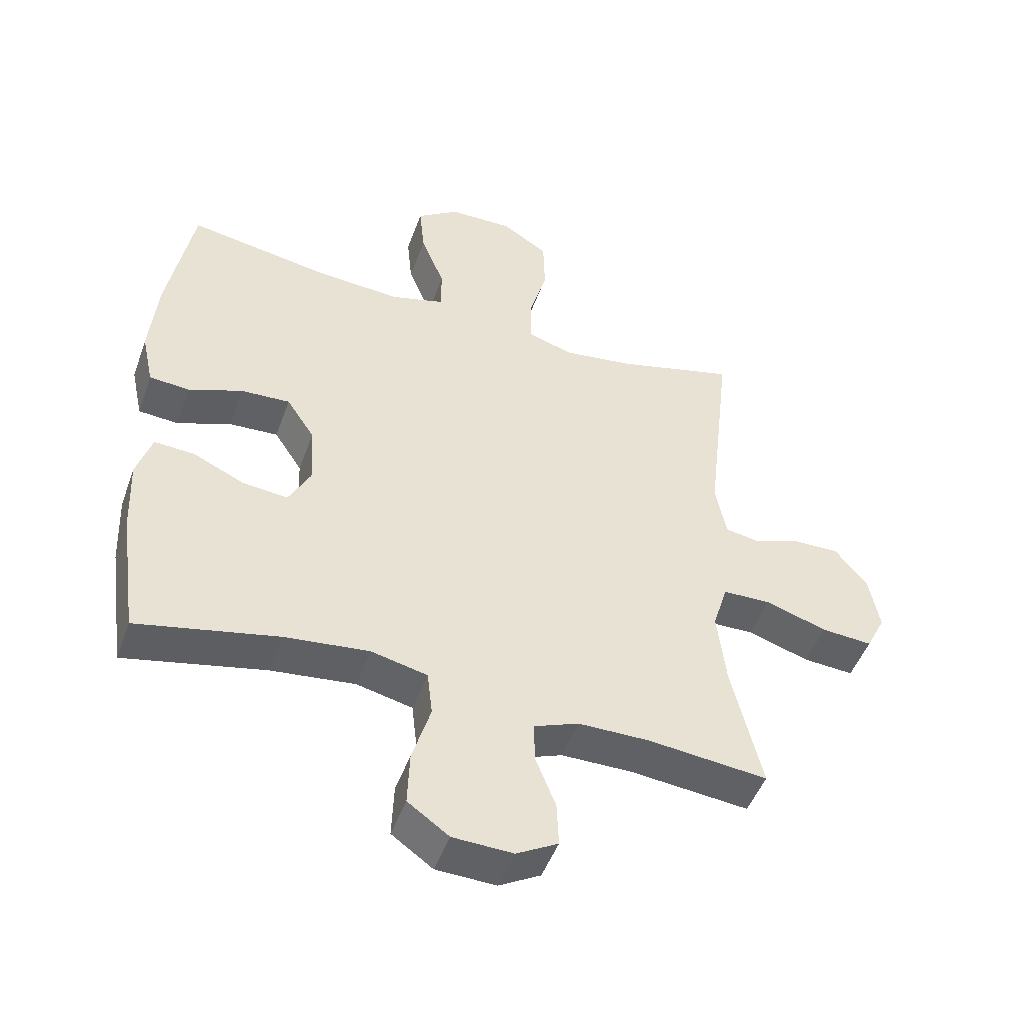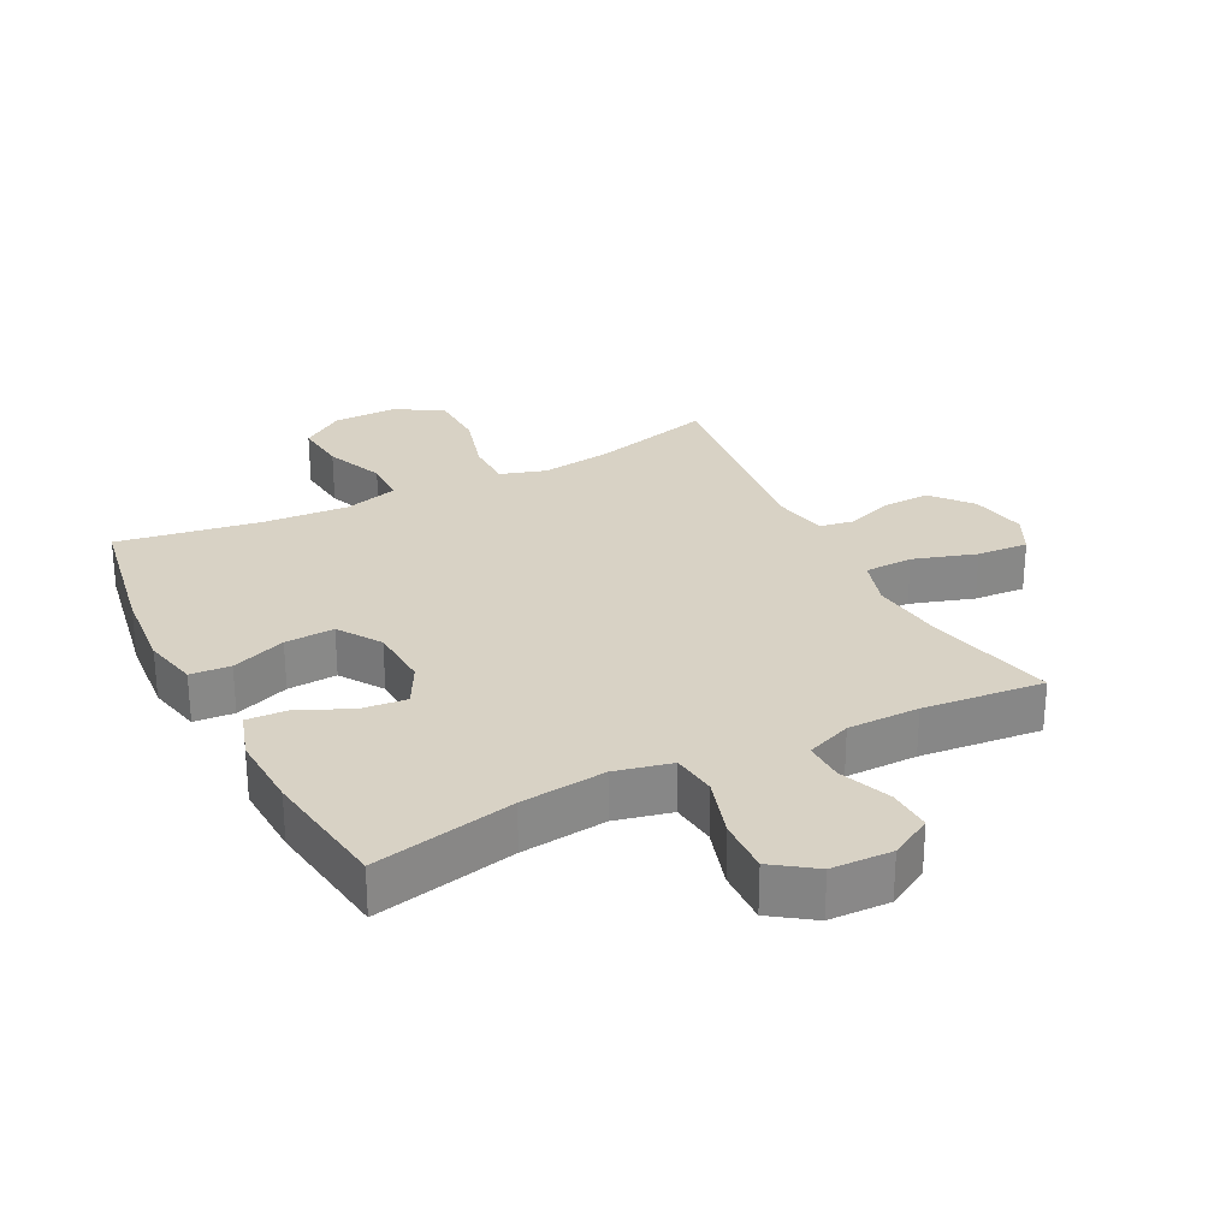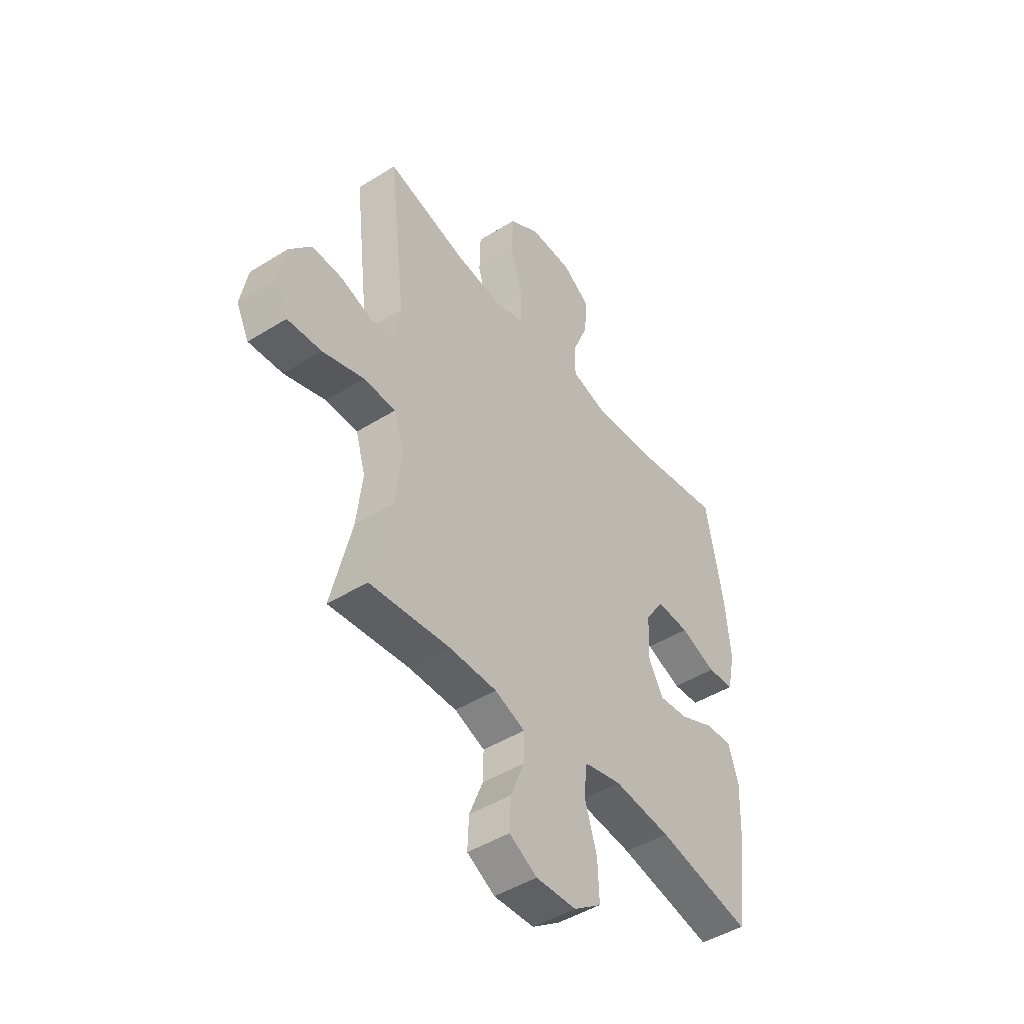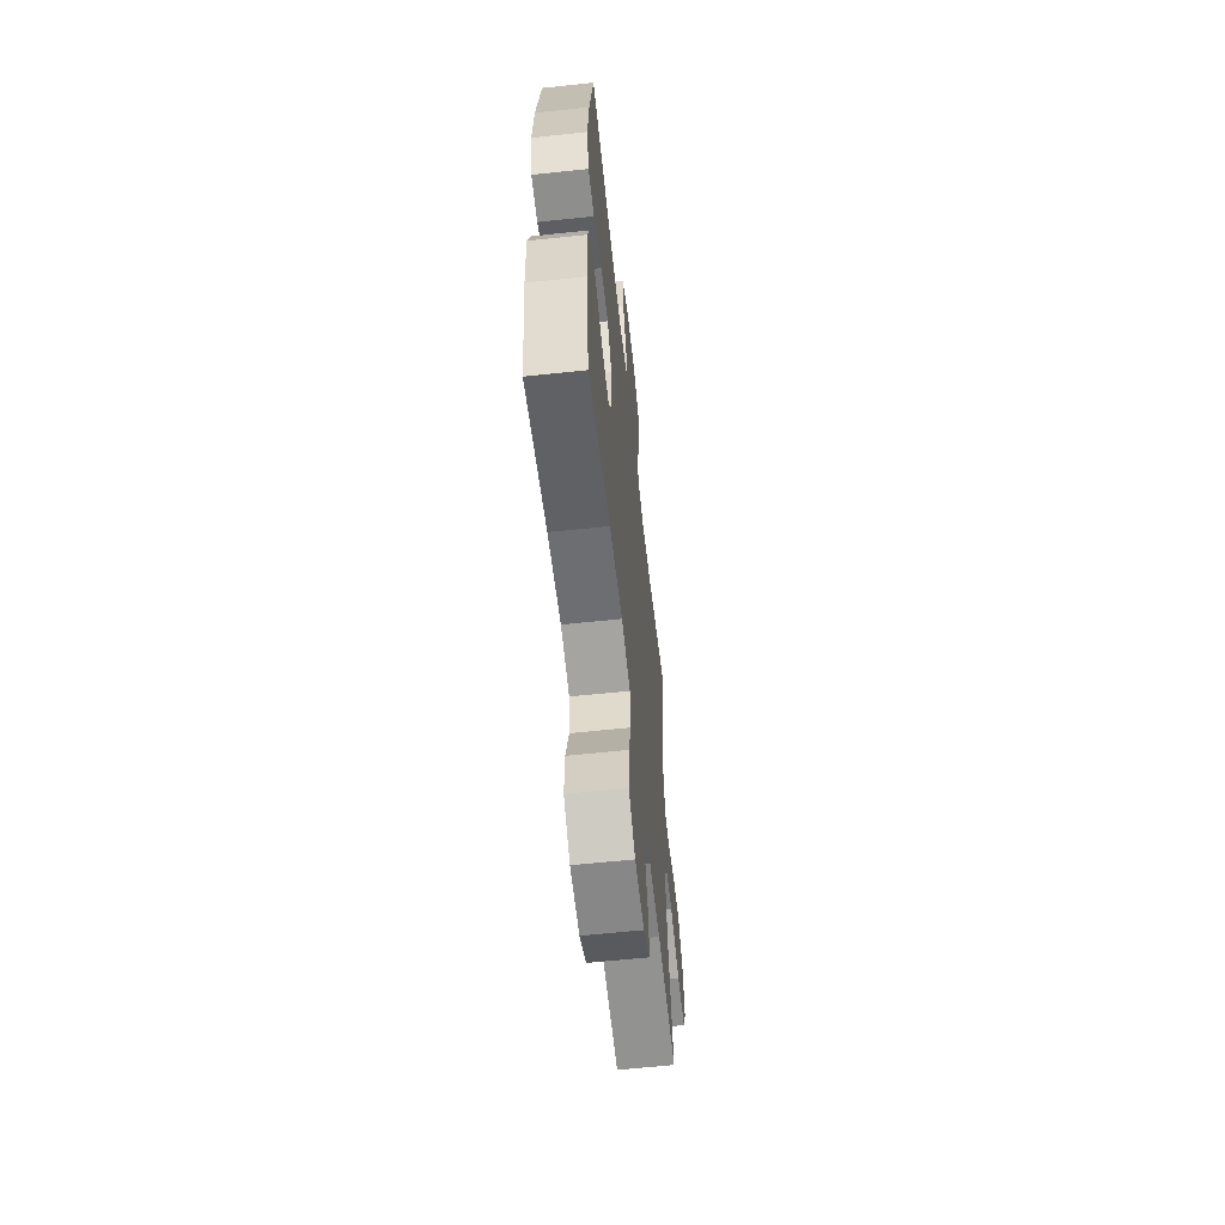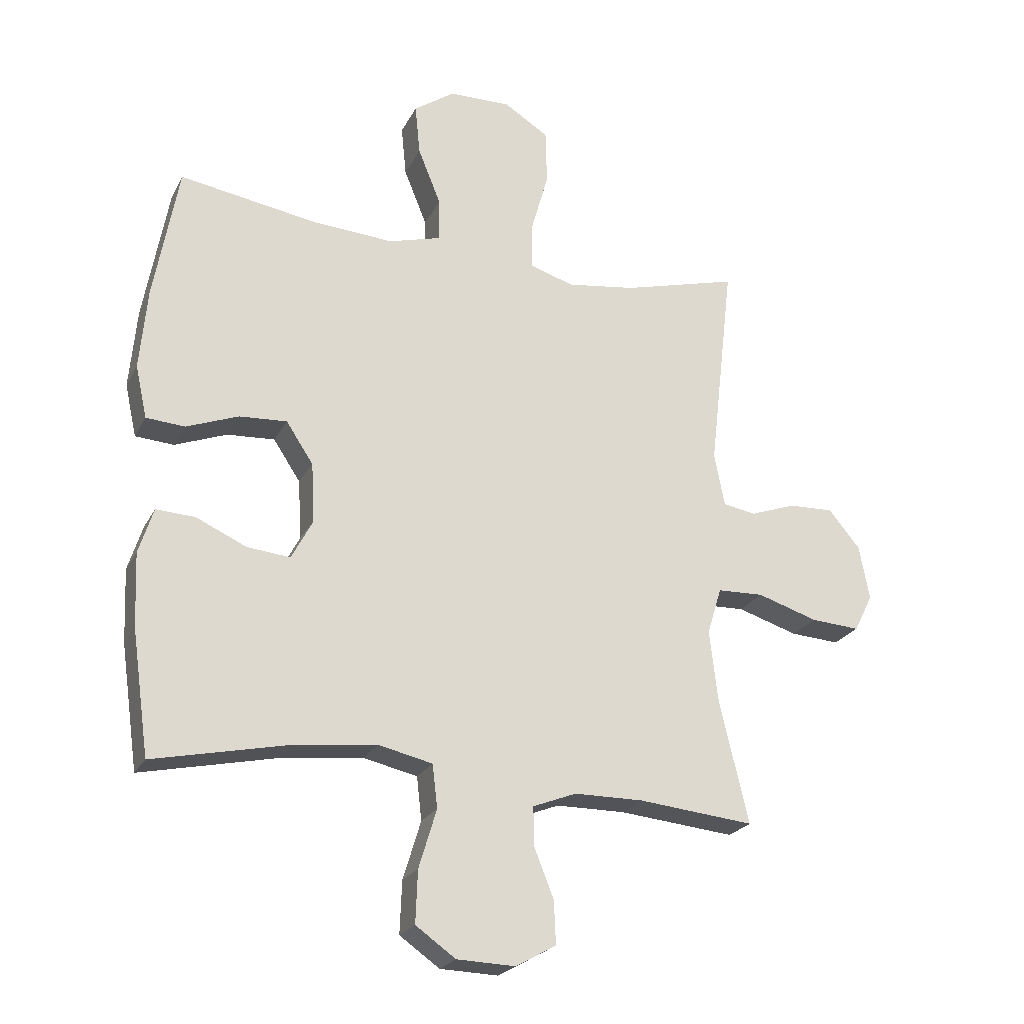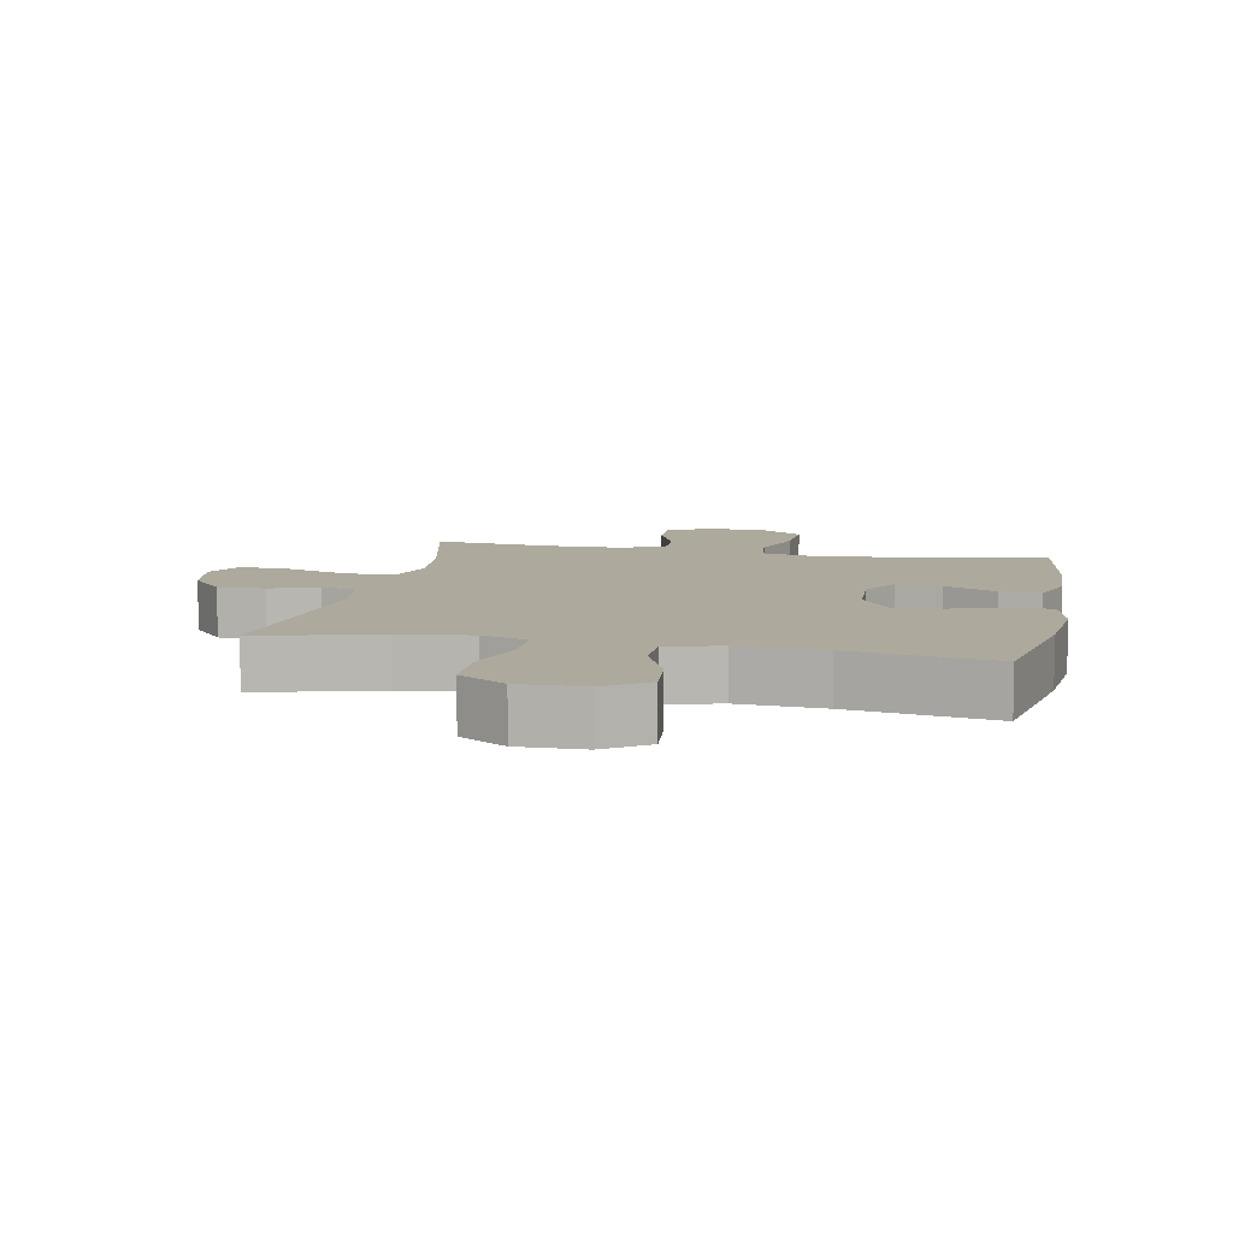
<metadata>
{"format":"obj","ext":"obj","renderer":"f3d","projection":"perspective","resolution":1024,"background":"white","views":[{"elev":-48.3,"azim":160.5,"up":"+Z"},{"elev":27.7,"azim":152.9,"up":"+Y"},{"elev":-46.1,"azim":-54.4,"up":"+Z"},{"elev":-60.6,"azim":96.2,"up":"+Z"},{"elev":-22.8,"azim":158.8,"up":"+Z"},{"elev":8.8,"azim":11.4,"up":"+Y"}]}
</metadata>
<code>
o path874
v 0.5551 0.0375 -0.2982
v 0.5601 0.0375 -0.1766
v 0.5357 0.0375 -0.1008
v 0.4709 0.0375 -0.1045
v 0.3874 0.0375 -0.1425
v 0.3155 0.0375 -0.1499
v 0.2801 0.0375 -0.08314
v 0.2853 0.0375 0.01593
v 0.3304 0.0375 0.08413
v 0.4094 0.0375 0.07978
v 0.4964 0.0375 0.04713
v 0.5605 0.0375 0.05193
v 0.5797 0.0375 0.1395
v 0.5672 0.0375 0.2736
v 0.5262 0.0375 0.4978
v 0.2981 0.0375 0.4597
v 0.1624 0.0375 0.4502
v 0.07561 0.0375 0.4742
v 0.07502 0.0375 0.545
v 0.1132 0.0375 0.639
v 0.1215 0.0375 0.7233
v 0.05348 0.0375 0.7701
v -0.04939 0.0375 0.7716
v -0.1235 0.0375 0.7249
v -0.1259 0.0375 0.6341
v -0.09686 0.0375 0.531
v -0.09738 0.0375 0.4543
v -0.17 0.0375 0.4317
v -0.284 0.0375 0.4474
v -0.4757 0.0375 0.4978
v -0.4354 0.0375 0.1477
v -0.4527 0.0375 0.05942
v -0.5072 0.0375 0.04959
v -0.5831 0.0375 0.07641
v -0.6578 0.0375 0.07889
v -0.7105 0.0375 0.01578
v -0.7275 0.0375 -0.07527
v -0.6966 0.0375 -0.1369
v -0.6147 0.0375 -0.1313
v -0.5144 0.0375 -0.0993
v -0.4372 0.0375 -0.1015
v -0.4133 0.0375 -0.1797
v -0.4274 0.0375 -0.3008
v -0.4757 0.0375 -0.5039
v -0.2825 0.0375 -0.4844
v -0.1679 0.0375 -0.4849
v -0.09548 0.0375 -0.5128
v -0.09669 0.0375 -0.5778
v -0.1292 0.0375 -0.6596
v -0.1323 0.0375 -0.7308
v -0.06536 0.0375 -0.7682
v 0.0315 0.0375 -0.7648
v 0.09802 0.0375 -0.7177
v 0.09471 0.0375 -0.6308
v 0.06507 0.0375 -0.5334
v 0.07338 0.0375 -0.4615
v 0.1638 0.0375 -0.4407
v 0.2999 0.0375 -0.4559
v 0.5262 0.0375 -0.5039
v 0.5551 -0.0375 -0.2982
v 0.5601 -0.0375 -0.1766
v 0.5357 -0.0375 -0.1008
v 0.4709 -0.0375 -0.1045
v 0.3874 -0.0375 -0.1425
v 0.3155 -0.0375 -0.1499
v 0.2801 -0.0375 -0.08314
v 0.2853 -0.0375 0.01593
v 0.3304 -0.0375 0.08413
v 0.4094 -0.0375 0.07978
v 0.4964 -0.0375 0.04713
v 0.5605 -0.0375 0.05193
v 0.5797 -0.0375 0.1395
v 0.5672 -0.0375 0.2736
v 0.5262 -0.0375 0.4978
v 0.2981 -0.0375 0.4597
v 0.1624 -0.0375 0.4502
v 0.07561 -0.0375 0.4742
v 0.07502 -0.0375 0.545
v 0.1132 -0.0375 0.639
v 0.1215 -0.0375 0.7233
v 0.05348 -0.0375 0.7701
v -0.04939 -0.0375 0.7716
v -0.1235 -0.0375 0.7249
v -0.1259 -0.0375 0.6341
v -0.09686 -0.0375 0.531
v -0.09738 -0.0375 0.4543
v -0.17 -0.0375 0.4317
v -0.284 -0.0375 0.4474
v -0.4757 -0.0375 0.4978
v -0.4354 -0.0375 0.1477
v -0.4527 -0.0375 0.05942
v -0.5072 -0.0375 0.04959
v -0.5831 -0.0375 0.07641
v -0.6578 -0.0375 0.07889
v -0.7105 -0.0375 0.01578
v -0.7275 -0.0375 -0.07527
v -0.6966 -0.0375 -0.1369
v -0.6147 -0.0375 -0.1313
v -0.5144 -0.0375 -0.0993
v -0.4372 -0.0375 -0.1015
v -0.4133 -0.0375 -0.1797
v -0.4274 -0.0375 -0.3008
v -0.4757 -0.0375 -0.5039
v -0.2825 -0.0375 -0.4844
v -0.1679 -0.0375 -0.4849
v -0.09548 -0.0375 -0.5128
v -0.09669 -0.0375 -0.5778
v -0.1292 -0.0375 -0.6596
v -0.1323 -0.0375 -0.7308
v -0.06536 -0.0375 -0.7682
v 0.0315 -0.0375 -0.7648
v 0.09802 -0.0375 -0.7177
v 0.09471 -0.0375 -0.6308
v 0.06507 -0.0375 -0.5334
v 0.07338 -0.0375 -0.4615
v 0.1638 -0.0375 -0.4407
v 0.2999 -0.0375 -0.4559
v 0.5262 -0.0375 -0.5039
v -0.1323 0.0375 -0.7308
v -0.1323 0.0375 -0.7308
v -0.06536 0.0375 -0.7682
v 0.0315 0.0375 -0.7648
v 0.09802 0.0375 -0.7177
v -0.1292 0.0375 -0.6596
v 0.09471 0.0375 -0.6308
v -0.09669 0.0375 -0.5778
v 0.06507 0.0375 -0.5334
v -0.09548 0.0375 -0.5128
v -0.09548 0.0375 -0.5128
v 0.07338 0.0375 -0.4615
v 0.07338 0.0375 -0.4615
v -0.1679 0.0375 -0.4849
v -0.4757 0.0375 -0.5039
v -0.4757 0.0375 -0.5039
v -0.2825 0.0375 -0.4844
v 0.2999 0.0375 -0.4559
v 0.5262 0.0375 -0.5039
v 0.5262 0.0375 -0.5039
v 0.1638 0.0375 -0.4407
v -0.4274 0.0375 -0.3008
v 0.5551 0.0375 -0.2982
v -0.4133 0.0375 -0.1797
v 0.5601 0.0375 -0.1766
v -0.4372 0.0375 -0.1015
v -0.4372 0.0375 -0.1015
v 0.3874 0.0375 -0.1425
v 0.3155 0.0375 -0.1499
v 0.3155 0.0375 -0.1499
v 0.5357 0.0375 -0.1008
v 0.5357 0.0375 -0.1008
v 0.2801 0.0375 -0.08314
v 0.4709 0.0375 -0.1045
v -0.7275 0.0375 -0.07527
v -0.6966 0.0375 -0.1369
v -0.6966 0.0375 -0.1369
v -0.6147 0.0375 -0.1313
v -0.5144 0.0375 -0.0993
v 0.2853 0.0375 0.01593
v -0.7105 0.0375 0.01578
v -0.6578 0.0375 0.07889
v 0.3304 0.0375 0.08413
v 0.4094 0.0375 0.07978
v 0.4964 0.0375 0.04713
v 0.5605 0.0375 0.05193
v 0.5605 0.0375 0.05193
v -0.5831 0.0375 0.07641
v -0.5072 0.0375 0.04959
v -0.4527 0.0375 0.05942
v -0.4527 0.0375 0.05942
v 0.5797 0.0375 0.1395
v -0.4354 0.0375 0.1477
v 0.5672 0.0375 0.2736
v -0.4757 0.0375 0.4978
v -0.4757 0.0375 0.4978
v -0.17 0.0375 0.4317
v -0.284 0.0375 0.4474
v -0.09738 0.0375 0.4543
v -0.09738 0.0375 0.4543
v 0.1624 0.0375 0.4502
v 0.07561 0.0375 0.4742
v 0.07561 0.0375 0.4742
v 0.2981 0.0375 0.4597
v -0.09686 0.0375 0.531
v 0.5262 0.0375 0.4978
v 0.5262 0.0375 0.4978
v 0.07502 0.0375 0.545
v -0.1259 0.0375 0.6341
v 0.1132 0.0375 0.639
v -0.1235 0.0375 0.7249
v 0.1215 0.0375 0.7233
v 0.1215 0.0375 0.7233
v 0.05348 0.0375 0.7701
v -0.04939 0.0375 0.7716
v -0.1323 -0.0375 -0.7308
v -0.1323 -0.0375 -0.7308
v -0.06536 -0.0375 -0.7682
v 0.0315 -0.0375 -0.7648
v 0.09802 -0.0375 -0.7177
v -0.1292 -0.0375 -0.6596
v 0.09471 -0.0375 -0.6308
v -0.09669 -0.0375 -0.5778
v 0.06507 -0.0375 -0.5334
v -0.09548 -0.0375 -0.5128
v -0.09548 -0.0375 -0.5128
v 0.07338 -0.0375 -0.4615
v 0.07338 -0.0375 -0.4615
v -0.1679 -0.0375 -0.4849
v -0.4757 -0.0375 -0.5039
v -0.4757 -0.0375 -0.5039
v -0.2825 -0.0375 -0.4844
v 0.2999 -0.0375 -0.4559
v 0.5262 -0.0375 -0.5039
v 0.5262 -0.0375 -0.5039
v 0.1638 -0.0375 -0.4407
v -0.4274 -0.0375 -0.3008
v 0.5551 -0.0375 -0.2982
v -0.4133 -0.0375 -0.1797
v 0.5601 -0.0375 -0.1766
v -0.4372 -0.0375 -0.1015
v -0.4372 -0.0375 -0.1015
v 0.3874 -0.0375 -0.1425
v 0.3155 -0.0375 -0.1499
v 0.3155 -0.0375 -0.1499
v 0.5357 -0.0375 -0.1008
v 0.5357 -0.0375 -0.1008
v 0.2801 -0.0375 -0.08314
v 0.4709 -0.0375 -0.1045
v -0.7275 -0.0375 -0.07527
v -0.6966 -0.0375 -0.1369
v -0.6966 -0.0375 -0.1369
v -0.6147 -0.0375 -0.1313
v -0.5144 -0.0375 -0.0993
v 0.2853 -0.0375 0.01593
v -0.7105 -0.0375 0.01578
v -0.6578 -0.0375 0.07889
v 0.3304 -0.0375 0.08413
v 0.4094 -0.0375 0.07978
v 0.4964 -0.0375 0.04713
v 0.5605 -0.0375 0.05193
v 0.5605 -0.0375 0.05193
v -0.5831 -0.0375 0.07641
v -0.5072 -0.0375 0.04959
v -0.4527 -0.0375 0.05942
v -0.4527 -0.0375 0.05942
v 0.5797 -0.0375 0.1395
v -0.4354 -0.0375 0.1477
v 0.5672 -0.0375 0.2736
v -0.4757 -0.0375 0.4978
v -0.4757 -0.0375 0.4978
v -0.17 -0.0375 0.4317
v -0.284 -0.0375 0.4474
v -0.09738 -0.0375 0.4543
v -0.09738 -0.0375 0.4543
v 0.1624 -0.0375 0.4502
v 0.07561 -0.0375 0.4742
v 0.07561 -0.0375 0.4742
v 0.2981 -0.0375 0.4597
v -0.09686 -0.0375 0.531
v 0.5262 -0.0375 0.4978
v 0.5262 -0.0375 0.4978
v 0.07502 -0.0375 0.545
v -0.1259 -0.0375 0.6341
v 0.1132 -0.0375 0.639
v -0.1235 -0.0375 0.7249
v 0.1215 -0.0375 0.7233
v 0.1215 -0.0375 0.7233
v 0.05348 -0.0375 0.7701
v -0.04939 -0.0375 0.7716
f 207 217 215
f 200 199 197
f 229 231 228
f 254 233 236
f 210 215 208
f 265 267 263
f 219 242 232
f 219 217 226
f 235 234 241
f 205 203 202
f 234 231 241
f 252 255 258
f 267 268 263
f 258 261 262
f 255 252 233
f 233 219 226
f 252 250 233
f 261 258 255
f 236 237 247
f 242 219 243
f 226 205 214
f 232 241 231
f 221 216 218
f 200 197 198
f 246 251 248
f 228 231 234
f 243 219 233
f 199 200 201
f 196 199 194
f 263 268 262
f 207 203 205
f 207 215 210
f 245 237 238
f 202 203 201
f 257 236 247
f 255 233 254
f 241 232 242
f 221 218 227
f 251 246 250
f 216 221 211
f 199 196 197
f 217 207 205
f 250 246 233
f 247 237 245
f 202 201 200
f 245 238 239
f 216 211 212
f 222 214 211
f 227 218 224
f 217 205 226
f 246 243 233
f 226 214 222
f 254 236 257
f 222 211 221
f 259 257 247
f 263 262 261
f 264 262 268
f 120 51 110 195
f 51 52 111 110
f 52 53 112 111
f 49 50 109 108
f 53 54 113 112
f 48 49 108 107
f 54 55 114 113
f 129 48 107 204
f 55 131 206 114
f 46 47 106 105
f 134 45 104 209
f 45 46 105 104
f 58 138 213 117
f 56 57 116 115
f 57 58 117 116
f 43 44 103 102
f 59 1 60 118
f 42 43 102 101
f 1 2 61 60
f 145 42 101 220
f 5 148 223 64
f 2 150 225 61
f 6 7 66 65
f 4 5 64 63
f 3 4 63 62
f 37 155 230 96
f 38 39 98 97
f 39 40 99 98
f 40 41 100 99
f 7 8 67 66
f 36 37 96 95
f 35 36 95 94
f 8 9 68 67
f 10 11 70 69
f 11 165 240 70
f 34 35 94 93
f 33 34 93 92
f 169 33 92 244
f 12 13 72 71
f 31 32 91 90
f 9 10 69 68
f 13 14 73 72
f 174 31 90 249
f 28 29 88 87
f 178 28 87 253
f 17 181 256 76
f 16 17 76 75
f 26 27 86 85
f 185 16 75 260
f 14 15 74 73
f 18 19 78 77
f 29 30 89 88
f 25 26 85 84
f 19 20 79 78
f 24 25 84 83
f 20 191 266 79
f 21 22 81 80
f 23 24 83 82
f 22 23 82 81
f 132 140 142
f 125 122 124
f 154 153 156
f 179 161 158
f 135 133 140
f 190 188 192
f 144 157 167
f 144 151 142
f 160 166 159
f 130 127 128
f 159 166 156
f 177 183 180
f 192 188 193
f 183 187 186
f 180 158 177
f 158 151 144
f 177 158 175
f 186 180 183
f 161 172 162
f 167 168 144
f 151 139 130
f 157 156 166
f 146 143 141
f 125 123 122
f 171 173 176
f 153 159 156
f 168 158 144
f 124 126 125
f 121 119 124
f 188 187 193
f 132 130 128
f 132 135 140
f 170 163 162
f 127 126 128
f 182 172 161
f 180 179 158
f 166 167 157
f 146 152 143
f 176 175 171
f 141 136 146
f 124 122 121
f 142 130 132
f 175 158 171
f 172 170 162
f 127 125 126
f 170 164 163
f 141 137 136
f 147 136 139
f 152 149 143
f 142 151 130
f 171 158 168
f 151 147 139
f 179 182 161
f 147 146 136
f 184 172 182
f 188 186 187
f 189 193 187

</code>
